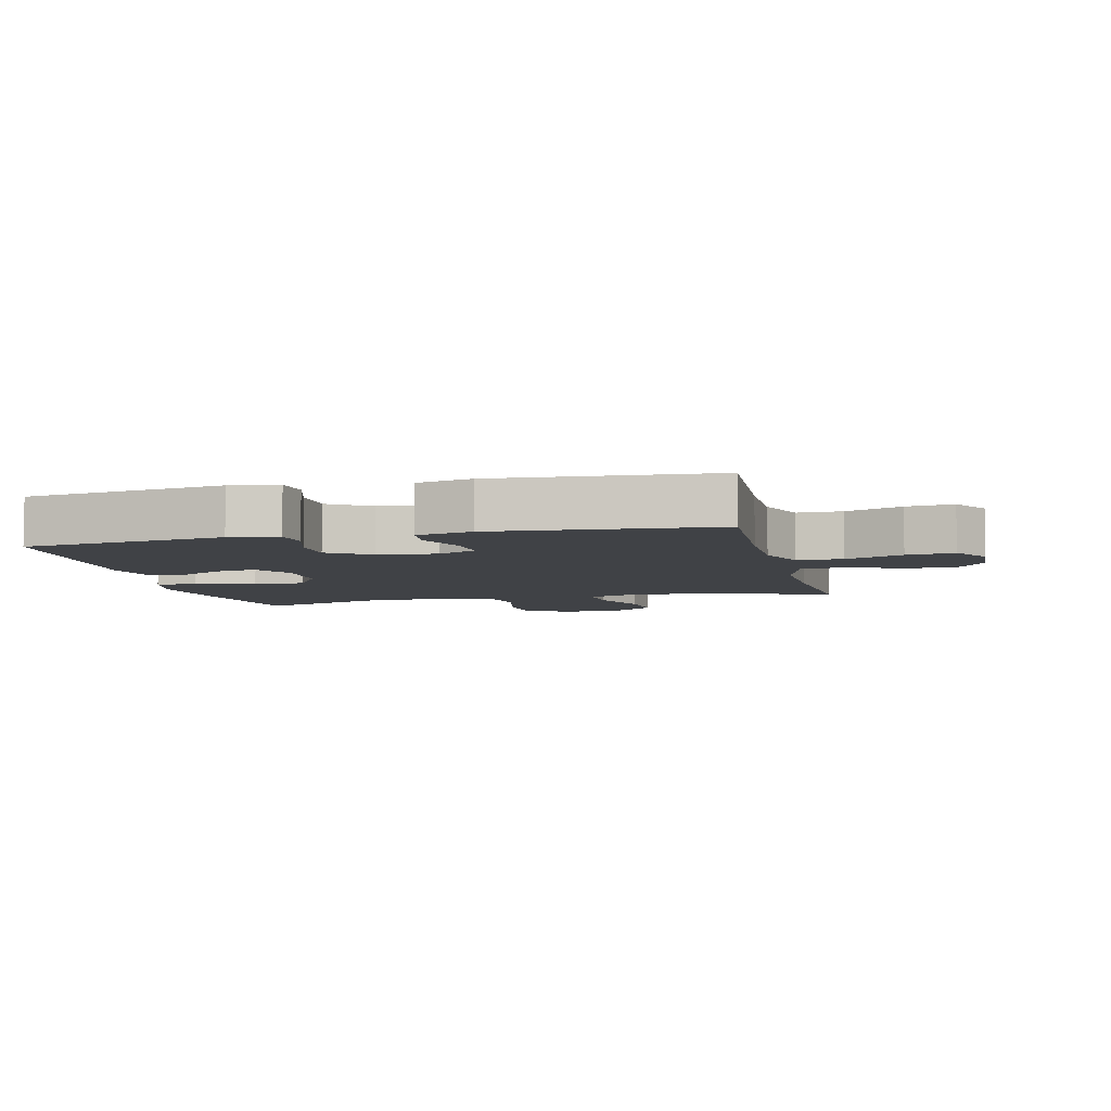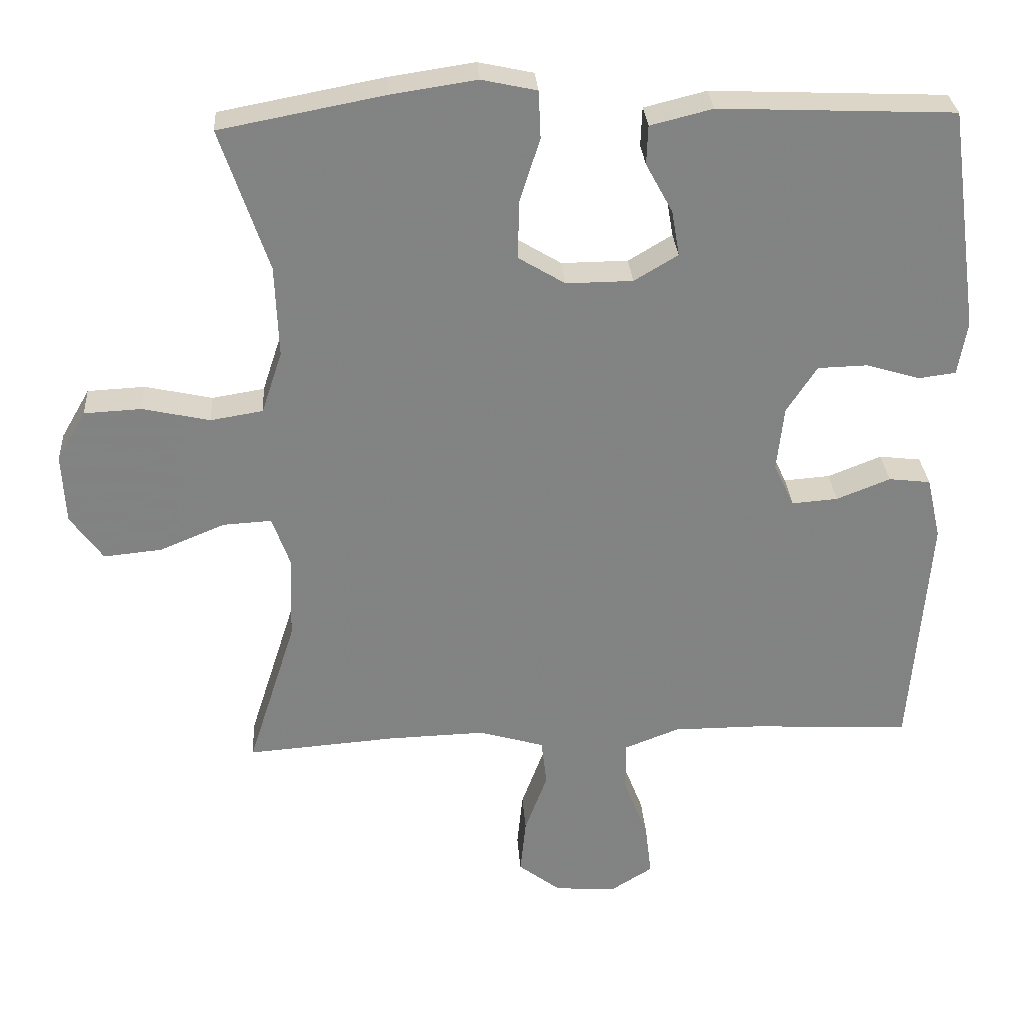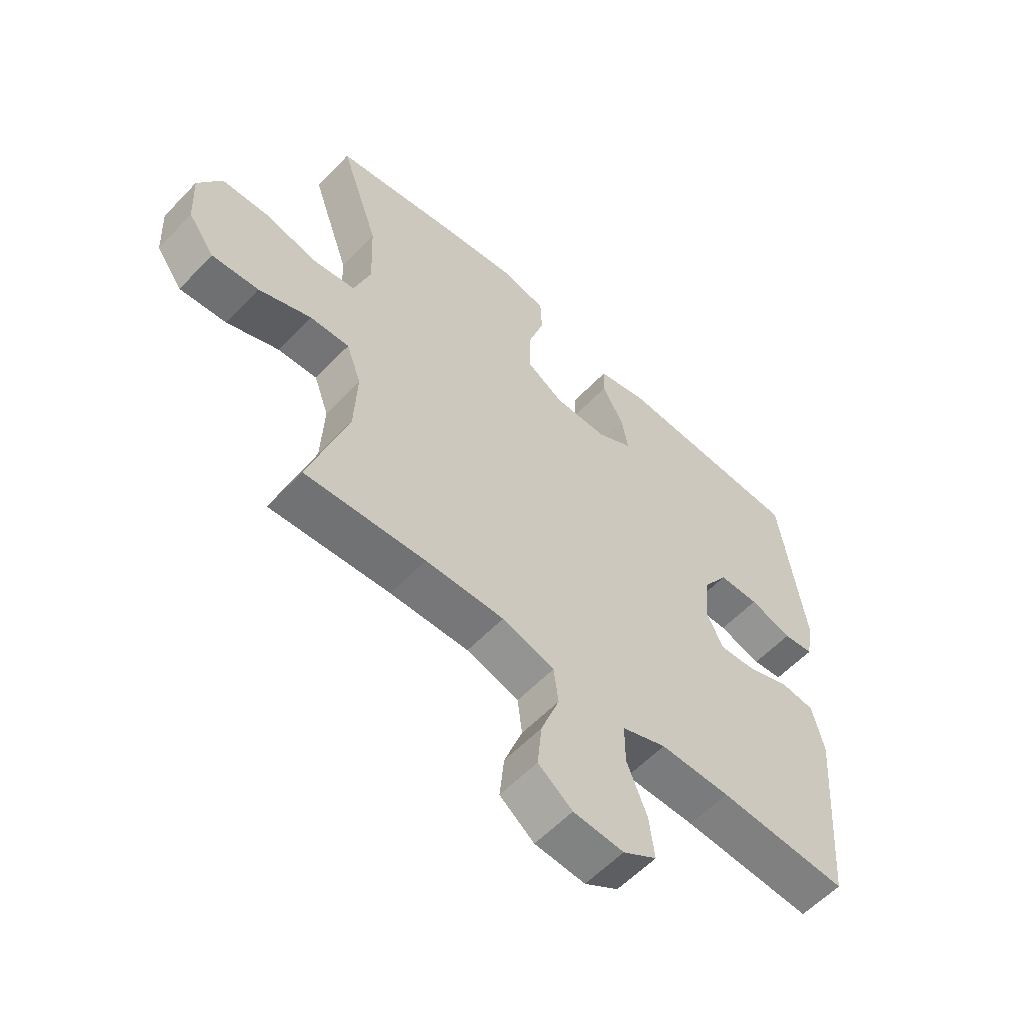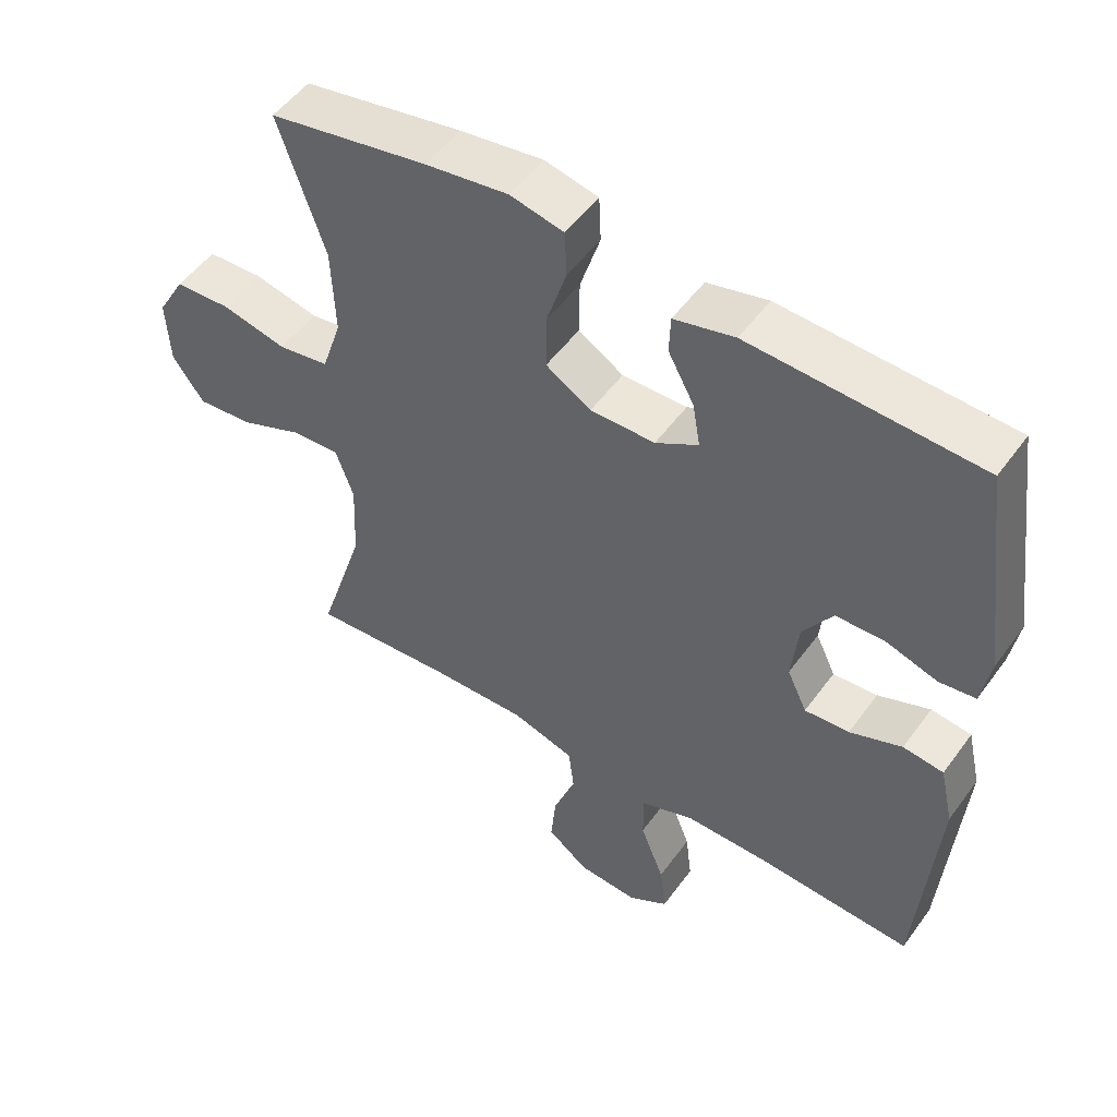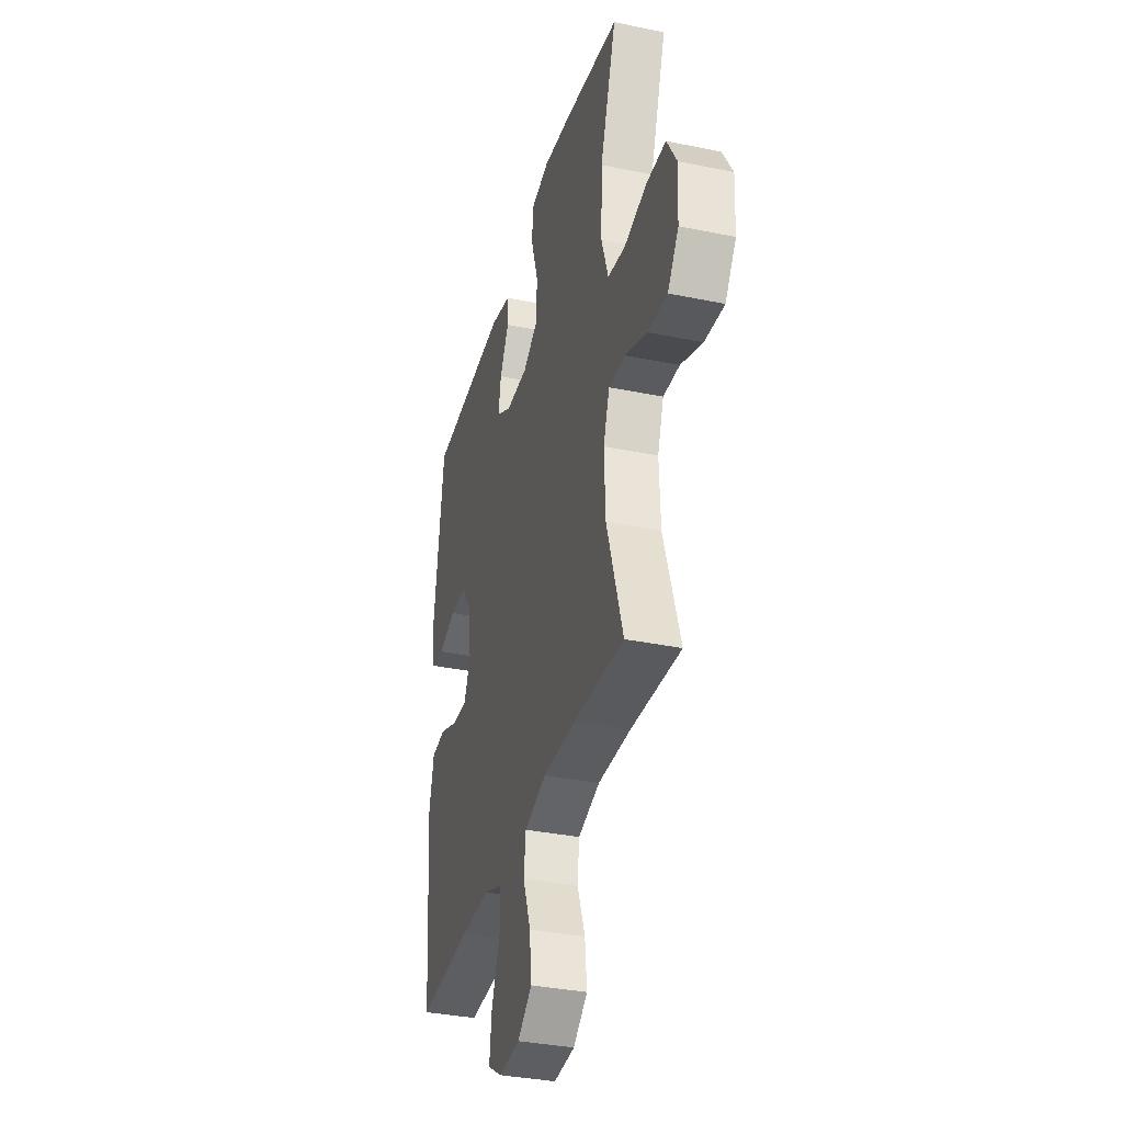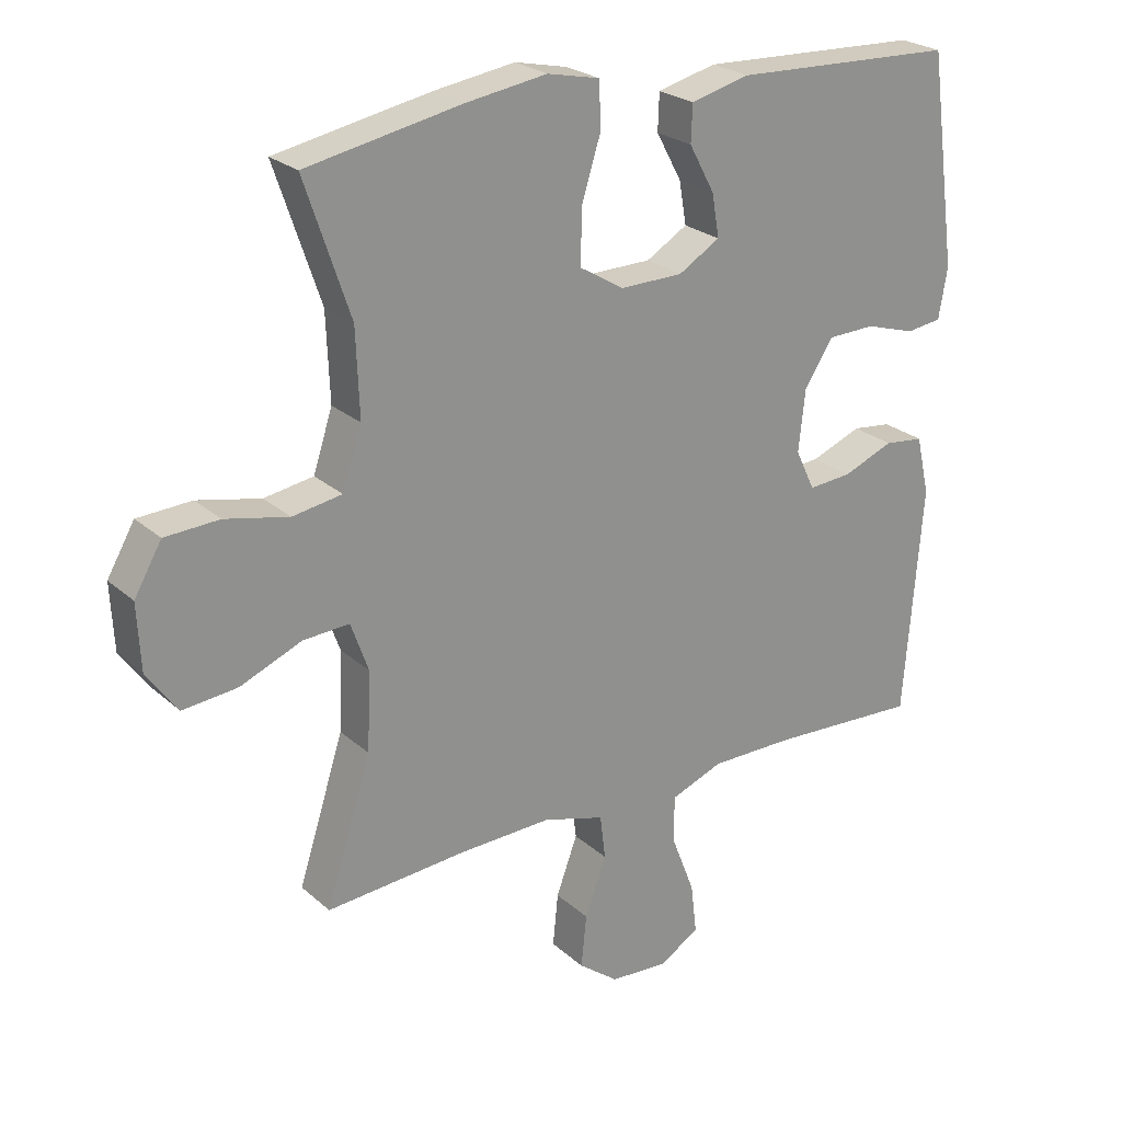
<metadata>
{"format":"obj","ext":"obj","renderer":"f3d","projection":"perspective","resolution":1024,"background":"white","views":[{"elev":-6.1,"azim":103.5,"up":"+Y"},{"elev":29.4,"azim":-3.9,"up":"+Z"},{"elev":-58.3,"azim":-43.1,"up":"+Z"},{"elev":51.6,"azim":34.9,"up":"+Z"},{"elev":-35.2,"azim":-105.3,"up":"+Z"},{"elev":24.4,"azim":-35.4,"up":"+Z"}]}
</metadata>
<code>
v -0.5 0.07 -0.5
v -0.432 0.07 -0.287
v -0.427 0.07 -0.169
v -0.453 0.07 -0.096
v -0.522 0.07 -0.1
v -0.614 0.07 -0.138
v -0.696 0.07 -0.146
v -0.742 0.07 -0.082
v -0.747 0.07 0.016
v -0.706 0.07 0.087
v -0.625 0.07 0.091
v -0.53 0.07 0.07
v -0.456 0.07 0.082
v -0.427 0.07 0.17
v -0.432 0.07 0.299
v -0.5 0.07 0.5
v -0.268 0.07 0.544
v -0.147 0.07 0.562
v -0.069 0.07 0.545
v -0.066 0.07 0.478
v -0.095 0.07 0.386
v -0.096 0.07 0.305
v -0.03 0.07 0.265
v 0.064 0.07 0.266
v 0.126 0.07 0.303
v 0.115 0.07 0.367
v 0.077 0.07 0.437
v 0.079 0.07 0.492
v 0.167 0.07 0.514
v 0.5 0.07 0.5
v 0.543 0.07 0.185
v 0.53 0.07 0.109
v 0.477 0.07 0.102
v 0.402 0.07 0.125
v 0.331 0.07 0.123
v 0.288 0.07 0.057
v 0.278 0.07 -0.035
v 0.307 0.07 -0.096
v 0.372 0.07 -0.091
v 0.448 0.07 -0.061
v 0.507 0.07 -0.068
v 0.527 0.07 -0.156
v 0.5 0.07 -0.5
v 0.273 0.07 -0.488
v 0.15 0.07 -0.488
v 0.072 0.07 -0.518
v 0.072 0.07 -0.589
v 0.107 0.07 -0.679
v 0.116 0.07 -0.754
v 0.057 0.07 -0.791
v -0.031 0.07 -0.785
v -0.091 0.07 -0.739
v -0.083 0.07 -0.66
v -0.051 0.07 -0.573
v -0.059 0.07 -0.507
v -0.151 0.07 -0.48
v -0.289 0.07 -0.484
v -0.5 0 -0.5
v -0.432 0 -0.287
v -0.427 0 -0.169
v -0.453 0 -0.096
v -0.522 0 -0.1
v -0.614 0 -0.138
v -0.696 0 -0.146
v -0.742 0 -0.082
v -0.747 0 0.016
v -0.706 0 0.087
v -0.625 0 0.091
v -0.53 0 0.07
v -0.456 0 0.082
v -0.427 0 0.17
v -0.432 0 0.299
v -0.5 0 0.5
v -0.268 0 0.544
v -0.147 0 0.562
v -0.069 0 0.545
v -0.066 0 0.478
v -0.095 0 0.386
v -0.096 0 0.305
v -0.03 0 0.265
v 0.064 0 0.266
v 0.126 0 0.303
v 0.115 0 0.367
v 0.077 0 0.437
v 0.079 0 0.492
v 0.167 0 0.514
v 0.5 0 0.5
v 0.543 0 0.185
v 0.53 0 0.109
v 0.477 0 0.102
v 0.402 0 0.125
v 0.331 0 0.123
v 0.288 0 0.057
v 0.278 0 -0.035
v 0.307 0 -0.096
v 0.372 0 -0.091
v 0.448 0 -0.061
v 0.507 0 -0.068
v 0.527 0 -0.156
v 0.5 0 -0.5
v 0.273 0 -0.488
v 0.15 0 -0.488
v 0.072 0 -0.518
v 0.072 0 -0.589
v 0.107 0 -0.679
v 0.116 0 -0.754
v 0.057 0 -0.791
v -0.031 0 -0.785
v -0.091 0 -0.739
v -0.083 0 -0.66
v -0.051 0 -0.573
v -0.059 0 -0.507
v -0.151 0 -0.48
v -0.289 0 -0.484
f 52 53 54
f 51 52 54
f 50 51 54
f 49 50 54
f 48 49 54
f 47 48 54
f 46 47 54 55
f 45 46 55 56
f 42 43 44
f 41 42 44
f 40 41 44
f 39 40 44
f 44 45 56
f 39 44 56
f 38 39 56
f 32 33 34
f 31 32 34
f 30 31 34
f 29 30 34
f 28 29 34
f 27 28 34
f 26 27 34
f 25 26 34 35
f 24 25 35 36
f 19 20 21
f 18 19 21
f 17 18 21
f 16 17 21
f 15 16 21
f 14 15 21 22
f 13 14 22 23
f 10 11 12
f 9 10 12
f 8 9 12
f 7 8 12
f 6 7 12
f 5 6 12
f 4 5 12 13
f 24 36 37
f 23 24 37
f 13 23 37
f 4 13 37
f 3 4 37
f 38 56 57
f 37 38 57
f 3 37 57
f 2 3 57
f 1 2 57
f 111 110 109
f 111 109 108
f 111 108 107
f 111 107 106
f 111 106 105
f 111 105 104
f 112 111 104 103
f 113 112 103 102
f 101 100 99
f 101 99 98
f 101 98 97
f 101 97 96
f 113 102 101
f 113 101 96
f 113 96 95
f 91 90 89
f 91 89 88
f 91 88 87
f 91 87 86
f 91 86 85
f 91 85 84
f 91 84 83
f 92 91 83 82
f 93 92 82 81
f 78 77 76
f 78 76 75
f 78 75 74
f 78 74 73
f 78 73 72
f 79 78 72 71
f 80 79 71 70
f 69 68 67
f 69 67 66
f 69 66 65
f 69 65 64
f 69 64 63
f 69 63 62
f 70 69 62 61
f 94 93 81
f 94 81 80
f 94 80 70
f 94 70 61
f 94 61 60
f 114 113 95
f 114 95 94
f 114 94 60
f 114 60 59
f 114 59 58
f 1 58 59 2
f 2 59 60 3
f 3 60 61 4
f 4 61 62 5
f 5 62 63 6
f 6 63 64 7
f 7 64 65 8
f 8 65 66 9
f 9 66 67 10
f 10 67 68 11
f 11 68 69 12
f 12 69 70 13
f 13 70 71 14
f 14 71 72 15
f 15 72 73 16
f 16 73 74 17
f 17 74 75 18
f 18 75 76 19
f 19 76 77 20
f 20 77 78 21
f 21 78 79 22
f 22 79 80 23
f 23 80 81 24
f 24 81 82 25
f 25 82 83 26
f 26 83 84 27
f 27 84 85 28
f 28 85 86 29
f 29 86 87 30
f 30 87 88 31
f 31 88 89 32
f 32 89 90 33
f 33 90 91 34
f 34 91 92 35
f 35 92 93 36
f 36 93 94 37
f 37 94 95 38
f 38 95 96 39
f 39 96 97 40
f 40 97 98 41
f 41 98 99 42
f 42 99 100 43
f 43 100 101 44
f 44 101 102 45
f 45 102 103 46
f 46 103 104 47
f 47 104 105 48
f 48 105 106 49
f 49 106 107 50
f 50 107 108 51
f 51 108 109 52
f 52 109 110 53
f 53 110 111 54
f 54 111 112 55
f 55 112 113 56
f 56 113 114 57
f 57 114 58 1

</code>
